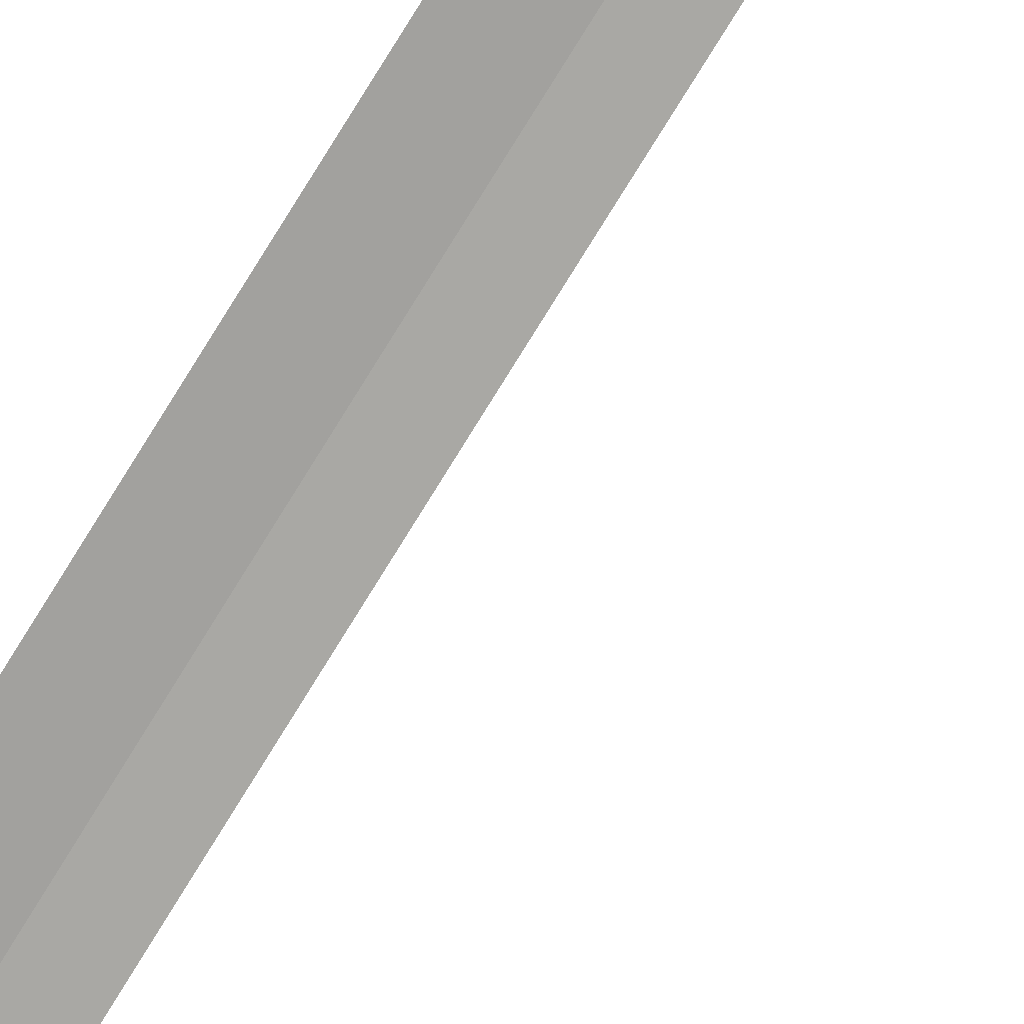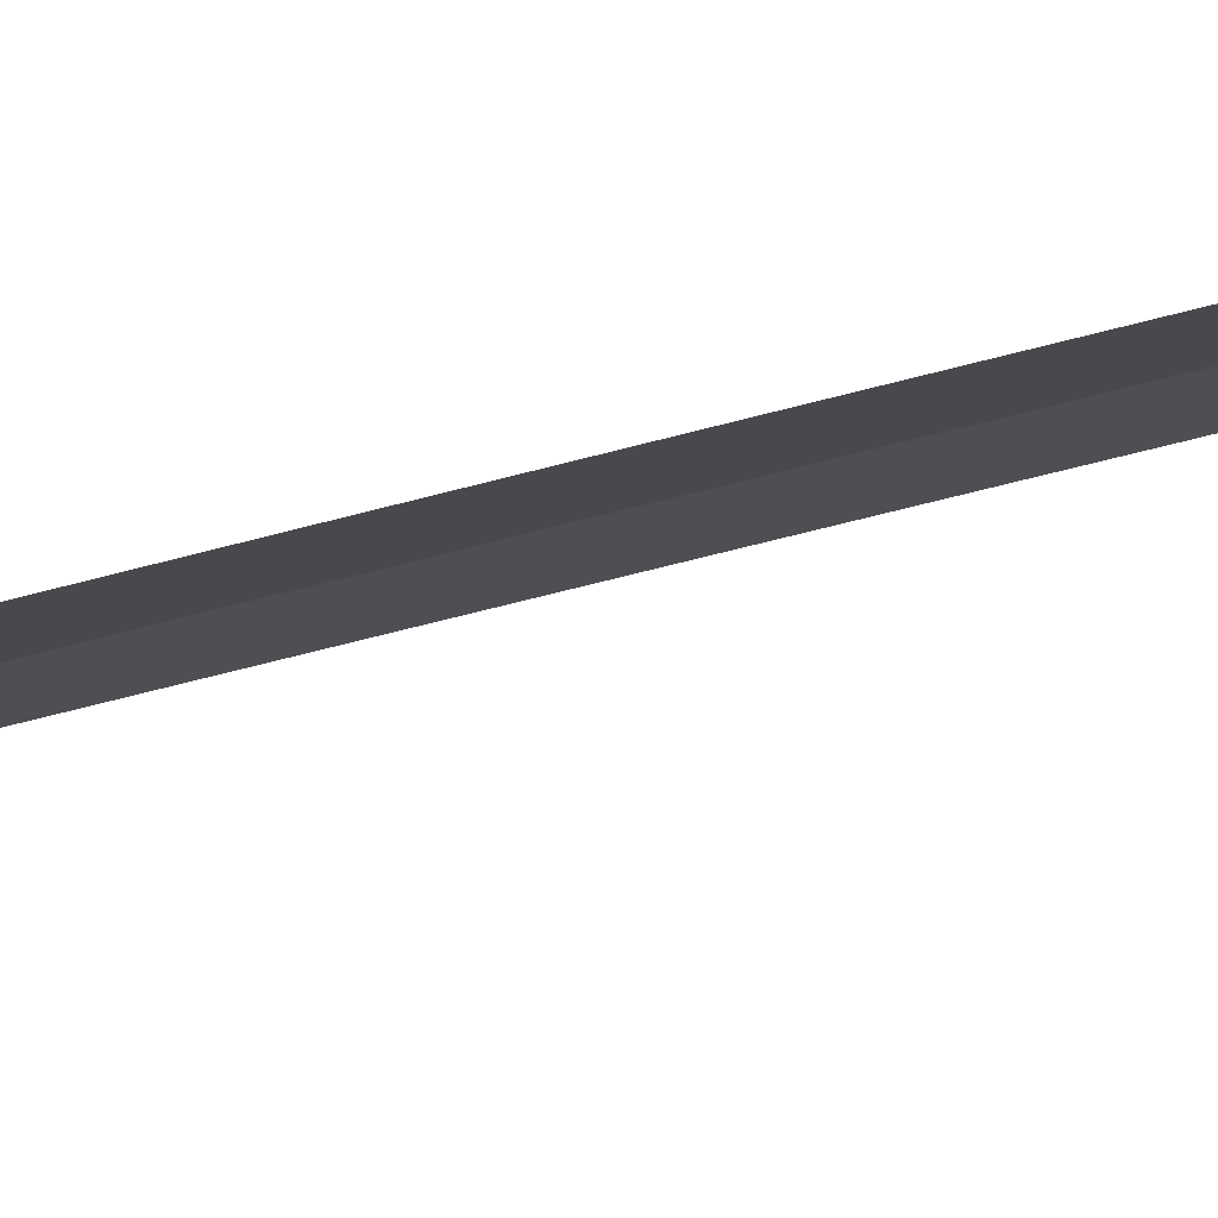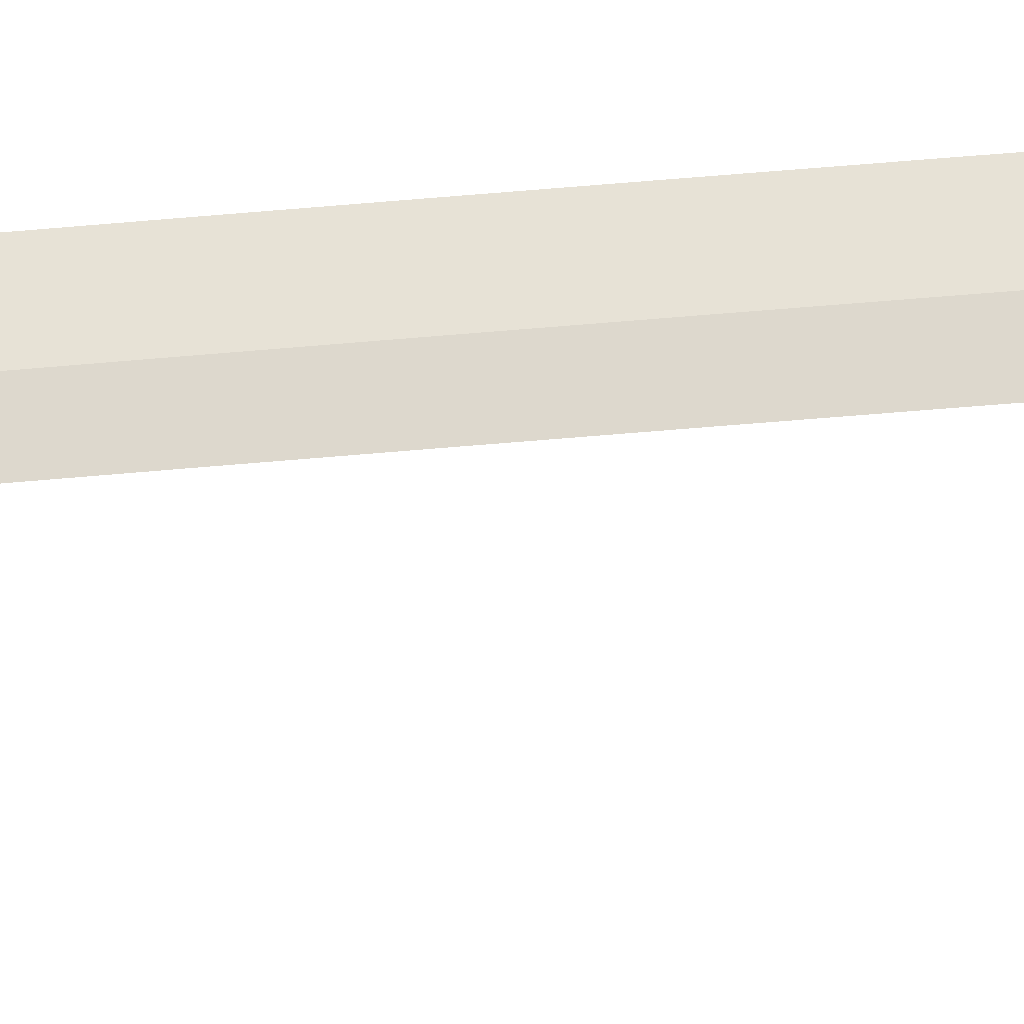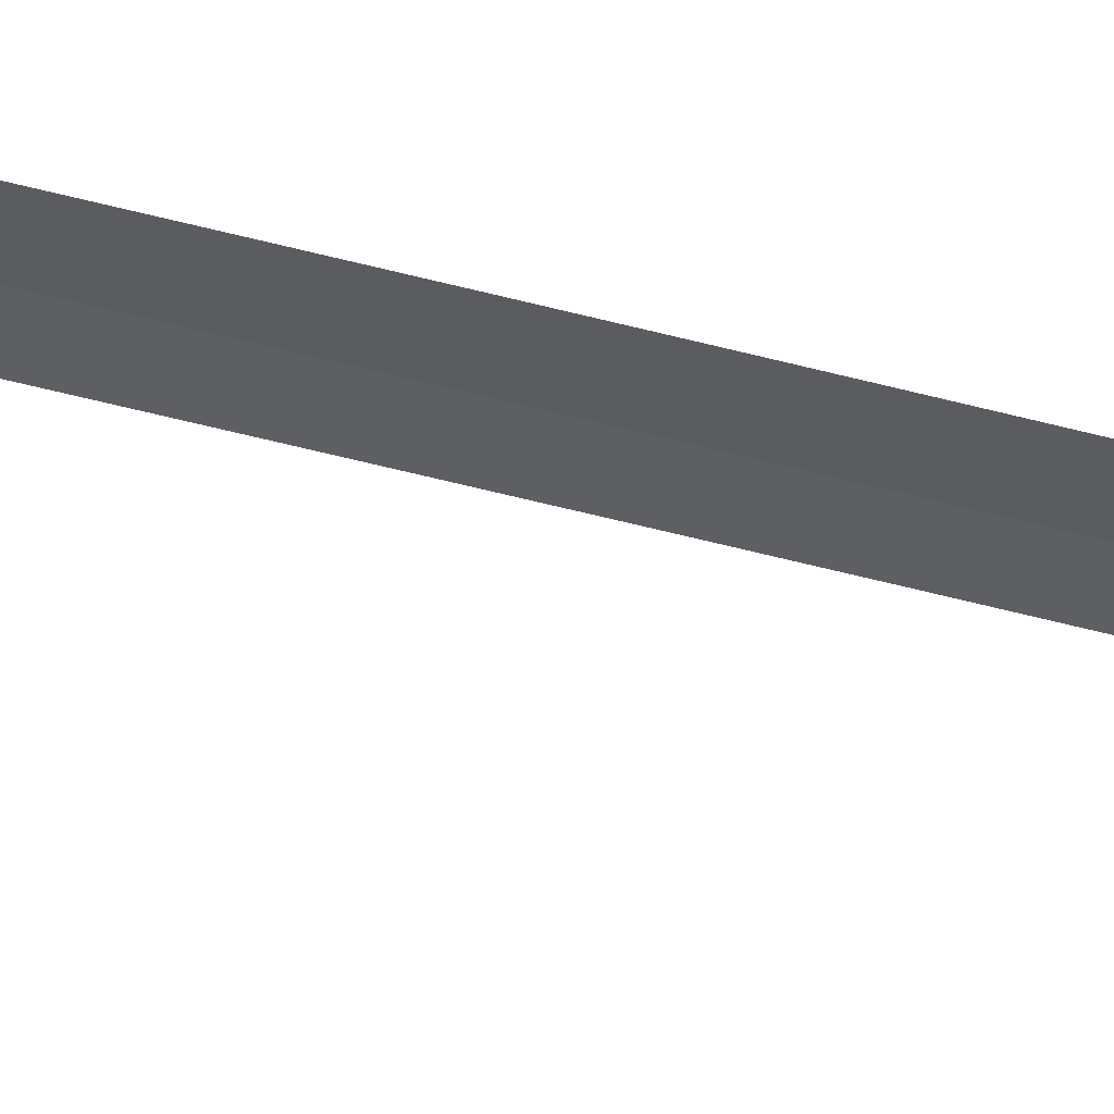
<metadata>
{"format":"obj","ext":"obj","renderer":"f3d","projection":"perspective","resolution":1024,"background":"white","views":[{"elev":-72.1,"azim":-30.7,"up":"+Y"},{"elev":-12.4,"azim":-41.4,"up":"+Y"},{"elev":63.6,"azim":85.2,"up":"+Y"},{"elev":-34.0,"azim":-112.1,"up":"+Y"}]}
</metadata>
<code>
g SCutR1
v -355.2 0.03459 408.1
v -355.2 0.03459 408.1
v -352.3 0.03459 407.4
v -352.3 0.03459 407.4
v -352.3 0.03459 407.4
v -352.3 0.03459 407.4
v -350.1 -0.3294 406.9
v -350.1 -0.3294 406.9
v -356.3 0.02355 403.5
v -356.3 0.02355 403.5
v -353.3 0.02355 402.9
v -353.3 0.02355 402.9
v -353.3 0.02355 402.9
v -353.3 0.02355 402.9
v -351.1 -0.6765 402.5
v -351.1 -0.6765 402.5
v -357.1 0.01481 398.7
v -357.1 0.01481 398.7
v -354.2 0.01481 398.2
v -354.2 0.01481 398.2
v -354.2 0.01481 398.2
v -354.2 0.01481 398.2
v -351.9 -0.6852 397.9
v -351.9 -0.6852 397.9
v -357.9 0.007642 393.9
v -357.9 0.007642 393.9
v -354.9 0.007642 393.5
v -354.9 0.007642 393.5
v -354.9 0.007642 393.5
v -354.9 0.007642 393.5
v -352.7 -0.6924 393.2
v -352.7 -0.6924 393.2
v -358.5 0.001638 389
v -358.5 0.001638 389
v -355.5 0.001638 388.7
v -355.5 0.001638 388.7
v -355.5 0.001638 388.7
v -355.5 0.001638 388.7
v -353.3 -0.6984 388.4
v -353.3 -0.6984 388.4
v -359.1 0 384.1
v -359.1 0 384.1
v -356.1 0 383.8
v -356.1 0 383.8
v -356.1 0 383.8
v -356.1 0 383.8
v -353.8 -0.35 383.5
v -353.8 -0.35 383.5
v -359.6 0 379.2
v -359.6 0 379.2
v -356.6 0 378.9
v -356.6 0 378.9
v -356.6 0 378.9
v -356.6 0 378.9
v -354.3 -0.35 378.7
v -354.3 -0.35 378.7
v -360 0 374.2
v -360 0 374.2
v -357 0 374
v -357 0 374
v -357 0 374
v -357 0 374
v -354.8 -0.35 373.8
v -354.8 -0.35 373.8
v -360.4 0 369.3
v -360.4 0 369.3
v -357.4 0 369
v -357.4 0 369
v -357.4 0 369
v -357.4 0 369
v -355.2 -0.35 368.9
v -355.2 -0.35 368.9
v -360.8 0 364.3
v -360.8 0 364.3
v -357.8 0 364.1
v -357.8 0 364.1
v -357.8 0 364.1
v -357.8 0 364.1
v -355.5 -0.35 364
v -355.5 -0.35 364
v -361.1 0 359.3
v -361.1 0 359.3
v -358.1 0 359.1
v -358.1 0 359.1
v -358.1 0 359.1
v -358.1 0 359.1
v -355.8 -0.35 359
v -355.8 -0.35 359
v -361.4 0 354.3
v -361.4 0 354.3
v -358.4 0 354.1
v -358.4 0 354.1
v -358.4 0 354.1
v -358.4 0 354.1
v -356.1 -0.35 354
v -356.1 -0.35 354
v -361.6 0 349.3
v -361.6 0 349.3
v -358.6 0 349.2
v -358.6 0 349.2
v -358.6 0 349.2
v -358.6 0 349.2
v -356.4 -0.35 349.1
v -356.4 -0.35 349.1
v -361.9 0 344.3
v -361.9 0 344.3
v -358.9 0 344.2
v -358.9 0 344.2
v -358.9 0 344.2
v -358.9 0 344.2
v -356.6 -0.35 344.1
v -356.6 -0.35 344.1
v -362.1 0 339.3
v -362.1 0 339.3
v -359.1 0 339.2
v -359.1 0 339.2
v -359.1 0 339.2
v -359.1 0 339.2
v -356.9 -0.35 339.1
v -356.9 -0.35 339.1
v -362.3 0 334.3
v -362.3 0 334.3
v -359.3 0 334.2
v -359.3 0 334.2
v -359.3 0 334.2
v -359.3 0 334.2
v -357.1 -0.35 334.1
v -357.1 -0.35 334.1
v -362.5 0 329.3
v -362.5 0 329.3
v -359.5 0 329.2
v -359.5 0 329.2
v -359.5 0 329.2
v -359.5 0 329.2
v -357.2 -0.35 329.2
v -357.2 -0.35 329.2
v -362.6 0 324.3
v -362.6 0 324.3
v -359.6 0 324.3
v -359.6 0 324.3
v -359.6 0 324.3
v -359.6 0 324.3
v -357.4 -0.35 324.2
v -357.4 -0.35 324.2
v -362.8 0 319.4
v -362.8 0 319.4
v -359.8 0 319.3
v -359.8 0 319.3
v -359.8 0 319.3
v -359.8 0 319.3
v -357.5 -0.35 319.2
v -357.5 -0.35 319.2
v -362.9 0 314.3
v -362.9 0 314.3
v -359.9 0 314.2
v -359.9 0 314.2
v -359.9 0 314.2
v -359.9 0 314.2
v -357.7 -0.35 314.2
v -357.7 -0.35 314.2
v -363 0 309.3
v -363 0 309.3
v -360.1 0 309.2
v -360.1 0 309.2
v -360.1 0 309.2
v -360.1 0 309.2
v -357.8 -0.35 309.2
v -357.8 -0.35 309.2
v -363.2 0 304.3
v -363.2 0 304.3
v -360.2 0 304.2
v -360.2 0 304.2
v -360.2 0 304.2
v -360.2 0 304.2
v -357.9 -0.35 304.2
v -357.9 -0.35 304.2
v -363.3 0 299.3
v -363.3 0 299.3
v -360.3 0 299.2
v -360.3 0 299.2
v -360.3 0 299.2
v -360.3 0 299.2
v -358 -0.35 299.2
v -358 -0.35 299.2
v -363.3 0 294.3
v -363.3 0 294.3
v -360.3 0 294.2
v -360.3 0 294.2
v -360.3 0 294.2
v -360.3 0 294.2
v -358.1 -0.35 294.2
v -358.1 -0.35 294.2
v -363.4 0 289.2
v -363.4 0 289.2
v -360.4 0 289.2
v -360.4 0 289.2
v -360.4 0 289.2
v -360.4 0 289.2
v -358.2 -0.35 289.1
v -358.2 -0.35 289.1
v -363.5 0 284.2
v -363.5 0 284.2
v -360.5 0 284.2
v -360.5 0 284.2
v -360.5 0 284.2
v -360.5 0 284.2
v -358.2 -0.35 284.1
v -358.2 -0.35 284.1
v -363.5 0 279.2
v -363.5 0 279.2
v -360.5 0 279.1
v -360.5 0 279.1
v -360.5 0 279.1
v -360.5 0 279.1
v -358.3 -0.35 279.1
v -358.3 -0.35 279.1
v -363.6 0 274.1
v -363.6 0 274.1
v -360.6 0 274.1
v -360.6 0 274.1
v -360.6 0 274.1
v -360.6 0 274.1
v -358.3 -0.35 274.1
v -358.3 -0.35 274.1
v -363.6 0 269.1
v -363.6 0 269.1
v -360.6 0 269.1
v -360.6 0 269.1
v -360.6 0 269.1
v -360.6 0 269.1
v -358.4 -0.35 269.1
v -358.4 -0.35 269.1
v -363.7 0 264.1
v -363.7 0 264.1
v -360.7 0 264.1
v -360.7 0 264.1
v -360.7 0 264.1
v -360.7 0 264.1
v -358.4 -0.35 264.1
v -358.4 -0.35 264.1
v -363.7 0 259.1
v -363.7 0 259.1
v -360.7 0 259.1
v -360.7 0 259.1
v -360.7 0 259.1
v -360.7 0 259.1
v -358.4 -0.35 259.1
v -358.4 -0.35 259.1
v -363.7 0 254.1
v -363.7 0 254.1
v -360.7 0 254.1
v -360.7 0 254.1
v -360.7 0 254.1
v -360.7 0 254.1
v -358.5 -0.35 254.1
v -358.5 -0.35 254.1
v -363.7 0 249.1
v -363.7 0 249.1
v -360.7 0 249.1
v -360.7 0 249.1
v -360.7 0 249.1
v -360.7 0 249.1
v -358.5 -0.35 249.1
v -358.5 -0.35 249.1
v -363.7 0 244.1
v -363.7 0 244.1
v -360.7 0 244.1
v -360.7 0 244.1
v -360.7 0 244.1
v -360.7 0 244.1
v -358.5 -0.35 244.1
v -358.5 -0.35 244.1
v -363.7 0 239.1
v -363.7 0 239.1
v -360.7 0 239.1
v -360.7 0 239.1
v -360.7 0 239.1
v -360.7 0 239.1
v -358.5 -0.35 239.1
v -358.5 -0.35 239.1
v -363.7 0 234
v -363.7 0 234
v -360.7 0 234
v -360.7 0 234
v -360.7 0 234
v -360.7 0 234
v -358.5 -0.35 234
v -358.5 -0.35 234
v -363.7 0 229
v -363.7 0 229
v -360.7 0 229
v -360.7 0 229
v -360.7 0 229
v -360.7 0 229
v -358.5 -0.35 229
v -358.5 -0.35 229
v -363.7 0 223.9
v -363.7 0 223.9
v -360.7 0 224
v -360.7 0 224
v -360.7 0 224
v -360.7 0 224
v -358.5 -0.35 224
v -358.5 -0.35 224
v -363.7 0 218.9
v -363.7 0 218.9
v -360.7 0 218.9
v -360.7 0 218.9
v -360.7 0 218.9
v -360.7 0 218.9
v -358.5 -0.35 218.9
v -358.5 -0.35 218.9
v -363.7 0 213.9
v -363.7 0 213.9
v -360.7 0 213.9
v -360.7 0 213.9
v -360.7 0 213.9
v -360.7 0 213.9
v -358.4 -0.35 213.9
v -358.4 -0.35 213.9
v -363.7 0 208.8
v -363.7 0 208.8
v -360.7 0 208.8
v -360.7 0 208.8
v -360.7 0 208.8
v -360.7 0 208.8
v -358.4 -0.35 208.9
v -358.4 -0.35 208.9
v -363.6 0 203.8
v -363.6 0 203.8
v -360.6 0 203.8
v -360.6 0 203.8
v -360.6 0 203.8
v -360.6 0 203.8
v -358.4 -0.35 203.8
v -358.4 -0.35 203.8
v -363.6 0.0002249 198.7
v -363.6 0.0002249 198.7
v -360.6 0.0002249 198.8
v -360.6 0.0002249 198.8
v -360.6 0.0002249 198.8
v -360.6 0.0002249 198.8
v -358.4 -0.6998 198.8
v -358.4 -0.6998 198.8
v -363.6 0.00211 193.7
v -363.6 0.00211 193.7
v -360.6 0.00211 193.7
v -360.6 0.00211 193.7
v -360.6 0.00211 193.7
v -360.6 0.00211 193.7
v -358.3 -0.6979 193.7
v -358.3 -0.6979 193.7
v -363.6 0.004017 188.6
v -363.6 0.004017 188.6
v -360.6 0.004017 188.6
v -360.6 0.004017 188.6
v -360.6 0.004017 188.6
v -360.6 0.004017 188.6
v -358.3 -0.696 188.6
v -358.3 -0.696 188.6
v -363.5 0.005939 183.6
v -363.5 0.005939 183.6
v -360.5 0.005939 183.6
v -360.5 0.005939 183.6
v -360.5 0.005939 183.6
v -360.5 0.005939 183.6
v -358.3 -0.6941 183.6
v -358.3 -0.6941 183.6
v -363.5 0.007867 178.5
v -363.5 0.007867 178.5
v -360.5 0.007867 178.5
v -360.5 0.007867 178.5
v -360.5 0.007867 178.5
v -360.5 0.007867 178.5
v -358.2 -0.6921 178.6
v -358.2 -0.6921 178.6
v -363.4 0.009791 173.5
v -363.4 0.009791 173.5
v -360.4 0.009791 173.5
v -360.4 0.009791 173.5
v -360.4 0.009791 173.5
v -360.4 0.009791 173.5
v -358.2 -0.6902 173.6
v -358.2 -0.6902 173.6
v -363.4 0.01173 168.5
v -363.4 0.01173 168.5
v -360.4 0.01173 168.5
v -360.4 0.01173 168.5
v -360.4 0.01173 168.5
v -360.4 0.01173 168.5
v -358.2 -0.6883 168.5
v -358.2 -0.6883 168.5
v -363.4 0.01366 163.4
v -363.4 0.01366 163.4
v -360.4 0.01366 163.5
v -360.4 0.01366 163.5
v -360.4 0.01366 163.5
v -360.4 0.01366 163.5
v -358.1 -0.6863 163.5
v -358.1 -0.6863 163.5
v -363.3 0.01558 158.4
v -363.3 0.01558 158.4
v -360.3 0.01558 158.4
v -360.3 0.01558 158.4
v -360.3 0.01558 158.4
v -360.3 0.01558 158.4
v -358.1 -0.6844 158.4
v -358.1 -0.6844 158.4
v -363.3 0.01746 153.4
v -363.3 0.01746 153.4
v -360.3 0.01746 153.4
v -360.3 0.01746 153.4
v -360.3 0.01746 153.4
v -360.3 0.01746 153.4
v -358.1 -0.6825 153.4
v -358.1 -0.6825 153.4
v -363.3 0.01932 148.4
v -363.3 0.01932 148.4
v -360.3 0.01932 148.4
v -360.3 0.01932 148.4
v -360.3 0.01932 148.4
v -360.3 0.01932 148.4
v -358 -0.6807 148.4
v -358 -0.6807 148.4
v -363.3 0.02113 143.4
v -363.3 0.02113 143.4
v -360.3 0.02113 143.4
v -360.3 0.02113 143.4
v -360.3 0.02113 143.4
v -360.3 0.02113 143.4
v -358 -0.6789 143.4
v -358 -0.6789 143.4
v -363.2 0.02288 138.3
v -363.2 0.02288 138.3
v -360.2 0.02288 138.4
v -360.2 0.02288 138.4
v -360.2 0.02288 138.4
v -360.2 0.02288 138.4
v -358 -0.6771 138.4
v -358 -0.6771 138.4
v -363.2 0.02455 133.3
v -363.2 0.02455 133.3
v -360.2 0.02455 133.3
v -360.2 0.02455 133.3
v -360.2 0.02455 133.3
v -360.2 0.02455 133.3
v -358 -0.6755 133.3
v -358 -0.6755 133.3
v -363.2 0.02611 128.2
v -363.2 0.02611 128.2
v -360.2 0.02611 128.2
v -360.2 0.02611 128.2
v -360.2 0.02611 128.2
v -360.2 0.02611 128.2
v -358 -0.6739 128.2
v -358 -0.6739 128.2
v -363.2 0.02752 123.2
v -363.2 0.02752 123.2
v -360.2 0.02752 123.2
v -360.2 0.02752 123.2
v -360.2 0.02752 123.2
v -360.2 0.02752 123.2
v -358 -0.6725 123.2
v -358 -0.6725 123.2
v -363.3 0.02871 118.2
v -363.3 0.02871 118.2
v -360.3 0.02871 118.1
v -360.3 0.02871 118.1
v -360.3 0.02871 118.1
v -360.3 0.02871 118.1
v -358 -0.6713 118.1
v -358 -0.6713 118.1
v -363.3 0.02959 113.1
v -363.3 0.02959 113.1
v -360.3 0.02959 113
v -360.3 0.02959 113
v -360.3 0.02959 113
v -360.3 0.02959 113
v -358.1 -0.6704 113
v -358.1 -0.6704 113
v -363.4 0.03 108
v -363.4 0.03 108
v -360.4 0.03 107.9
v -360.4 0.03 107.9
v -360.4 0.03 107.9
v -360.4 0.03 107.9
v -358.2 -0.67 107.9
v -358.2 -0.67 107.9
f 9 1 3
f 11 9 3
f 13 5 7
f 15 13 7
f 17 9 11
f 19 17 11
f 21 13 15
f 23 21 15
f 25 17 19
f 27 25 19
f 29 21 23
f 31 29 23
f 33 25 27
f 35 33 27
f 37 29 31
f 39 37 31
f 41 33 35
f 43 41 35
f 45 37 39
f 47 45 39
f 49 41 43
f 51 49 43
f 53 45 47
f 55 53 47
f 57 49 51
f 59 57 51
f 61 53 55
f 63 61 55
f 65 57 59
f 67 65 59
f 69 61 63
f 71 69 63
f 73 65 67
f 75 73 67
f 77 69 71
f 79 77 71
f 81 73 75
f 83 81 75
f 85 77 79
f 87 85 79
f 89 81 83
f 91 89 83
f 93 85 87
f 95 93 87
f 97 89 91
f 99 97 91
f 101 93 95
f 103 101 95
f 105 97 99
f 107 105 99
f 109 101 103
f 111 109 103
f 113 105 107
f 115 113 107
f 117 109 111
f 119 117 111
f 121 113 115
f 123 121 115
f 125 117 119
f 127 125 119
f 129 121 123
f 131 129 123
f 133 125 127
f 135 133 127
f 137 129 131
f 139 137 131
f 141 133 135
f 143 141 135
f 145 137 139
f 147 145 139
f 149 141 143
f 151 149 143
f 153 145 147
f 155 153 147
f 157 149 151
f 159 157 151
f 161 153 155
f 163 161 155
f 165 157 159
f 167 165 159
f 169 161 163
f 171 169 163
f 173 165 167
f 175 173 167
f 177 169 171
f 179 177 171
f 181 173 175
f 183 181 175
f 185 177 179
f 187 185 179
f 189 181 183
f 191 189 183
f 193 185 187
f 195 193 187
f 197 189 191
f 199 197 191
f 201 193 195
f 203 201 195
f 205 197 199
f 207 205 199
f 209 201 203
f 211 209 203
f 213 205 207
f 215 213 207
f 217 209 211
f 219 217 211
f 221 213 215
f 223 221 215
f 225 217 219
f 227 225 219
f 229 221 223
f 231 229 223
f 233 225 227
f 235 233 227
f 237 229 231
f 239 237 231
f 241 233 235
f 243 241 235
f 245 237 239
f 247 245 239
f 249 241 243
f 251 249 243
f 253 245 247
f 255 253 247
f 257 249 251
f 259 257 251
f 261 253 255
f 263 261 255
f 265 257 259
f 267 265 259
f 269 261 263
f 271 269 263
f 273 265 267
f 275 273 267
f 277 269 271
f 279 277 271
f 281 273 275
f 283 281 275
f 285 277 279
f 287 285 279
f 289 281 283
f 291 289 283
f 293 285 287
f 295 293 287
f 297 289 291
f 299 297 291
f 301 293 295
f 303 301 295
f 305 297 299
f 307 305 299
f 309 301 303
f 311 309 303
f 313 305 307
f 315 313 307
f 317 309 311
f 319 317 311
f 321 313 315
f 323 321 315
f 325 317 319
f 327 325 319
f 329 321 323
f 331 329 323
f 333 325 327
f 335 333 327
f 337 329 331
f 339 337 331
f 341 333 335
f 343 341 335
f 345 337 339
f 347 345 339
f 349 341 343
f 351 349 343
f 353 345 347
f 355 353 347
f 357 349 351
f 359 357 351
f 361 353 355
f 363 361 355
f 365 357 359
f 367 365 359
f 369 361 363
f 371 369 363
f 373 365 367
f 375 373 367
f 377 369 371
f 379 377 371
f 381 373 375
f 383 381 375
f 385 377 379
f 387 385 379
f 389 381 383
f 391 389 383
f 393 385 387
f 395 393 387
f 397 389 391
f 399 397 391
f 401 393 395
f 403 401 395
f 405 397 399
f 407 405 399
f 409 401 403
f 411 409 403
f 413 405 407
f 415 413 407
f 417 409 411
f 419 417 411
f 421 413 415
f 423 421 415
f 425 417 419
f 427 425 419
f 429 421 423
f 431 429 423
f 433 425 427
f 435 433 427
f 437 429 431
f 439 437 431
f 441 433 435
f 443 441 435
f 445 437 439
f 447 445 439
f 449 441 443
f 451 449 443
f 453 445 447
f 455 453 447
f 457 449 451
f 459 457 451
f 461 453 455
f 463 461 455
f 465 457 459
f 467 465 459
f 469 461 463
f 471 469 463
f 473 465 467
f 475 473 467
f 477 469 471
f 479 477 471
f 481 473 475
f 483 481 475
f 485 477 479
f 487 485 479

</code>
